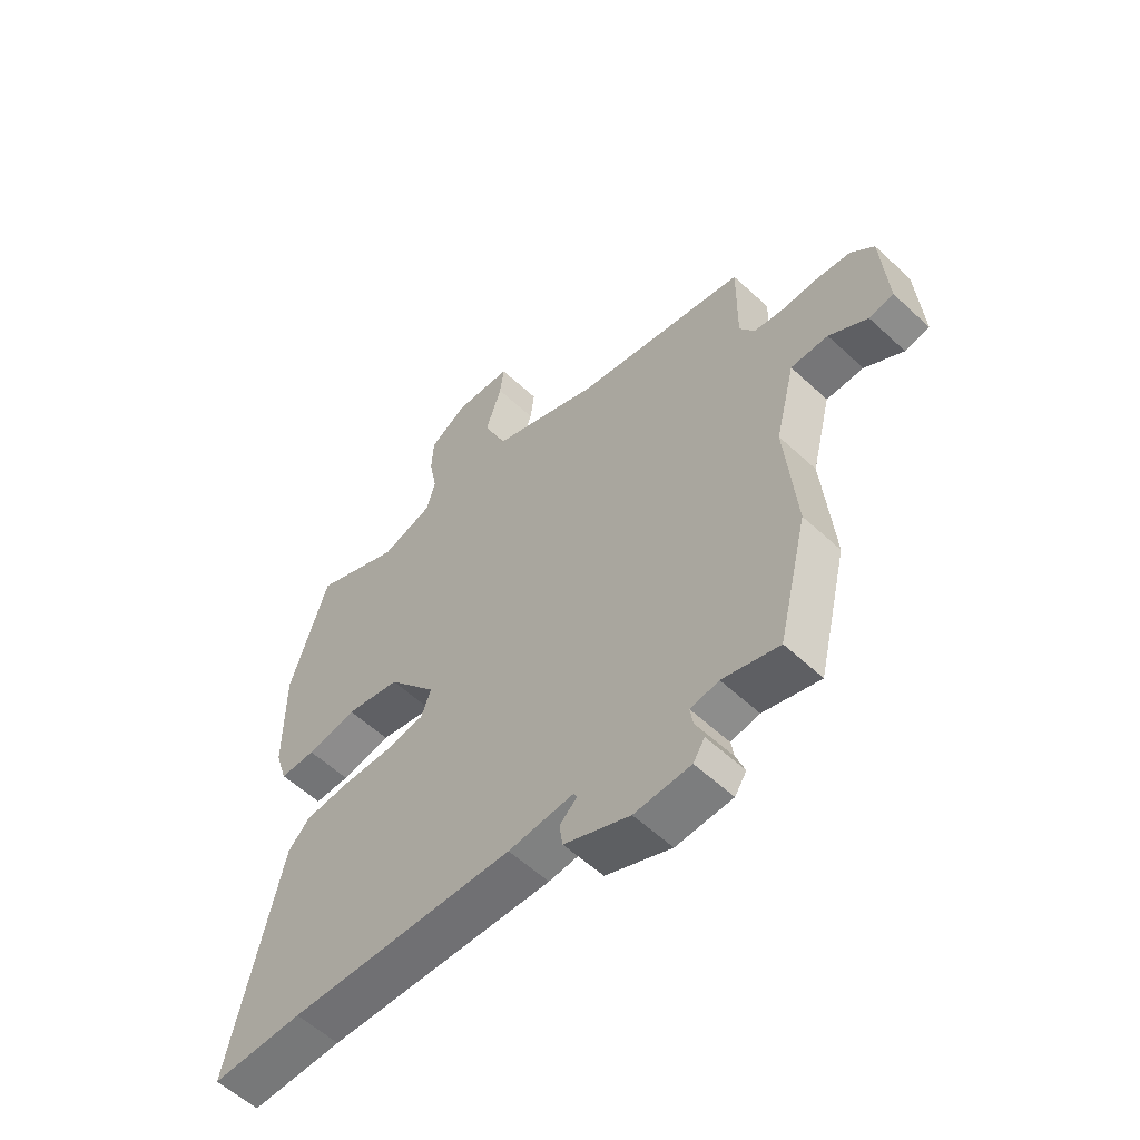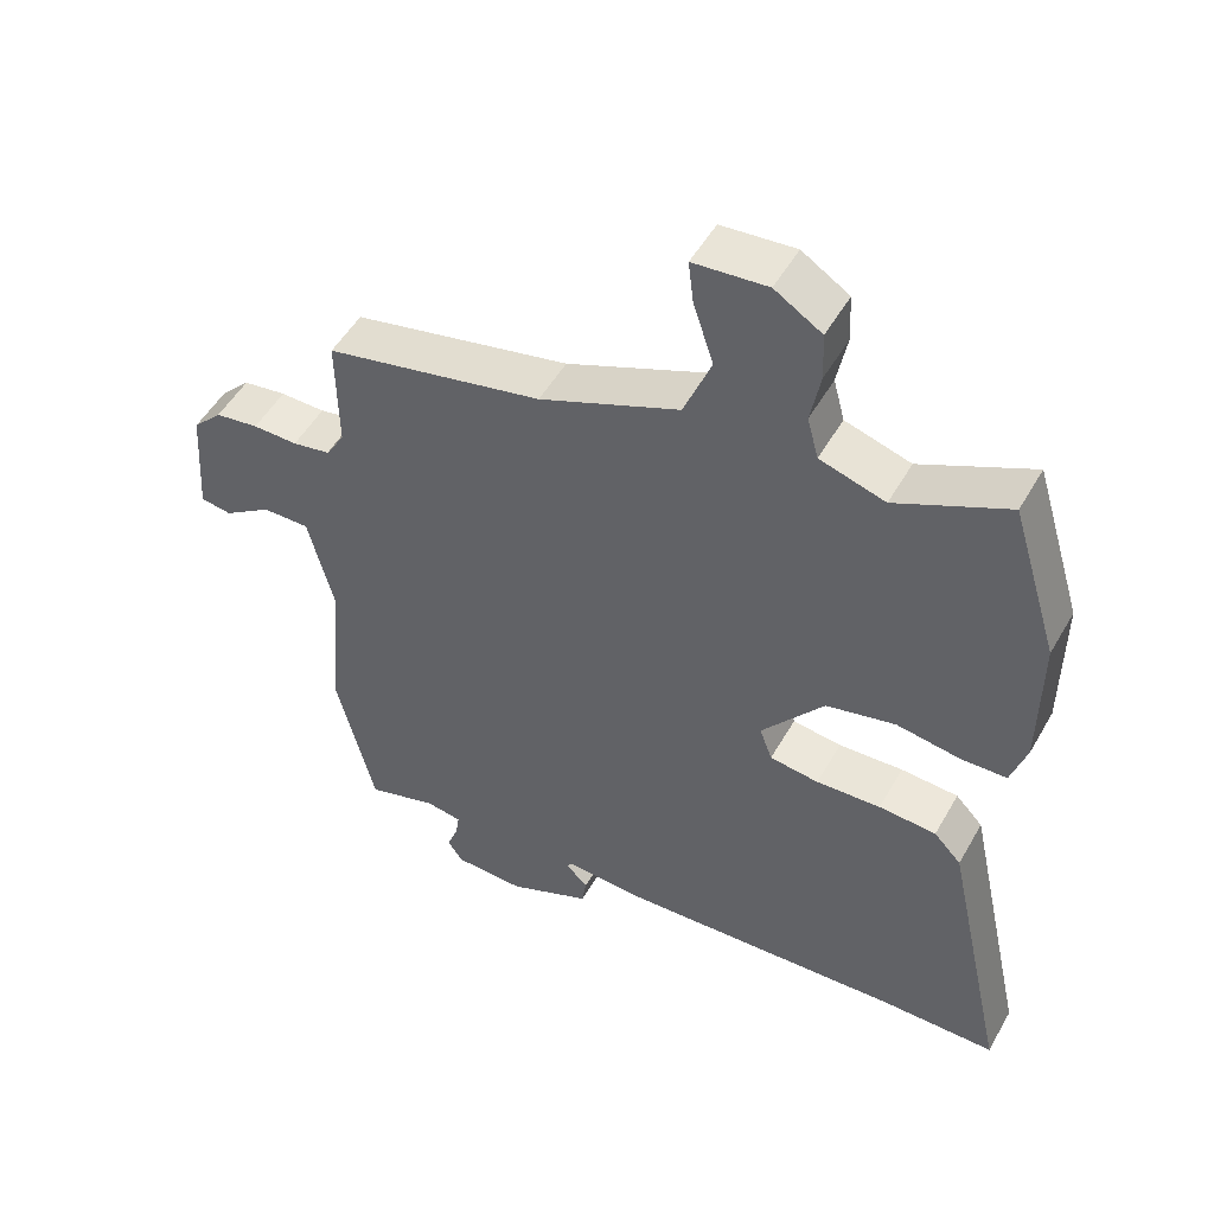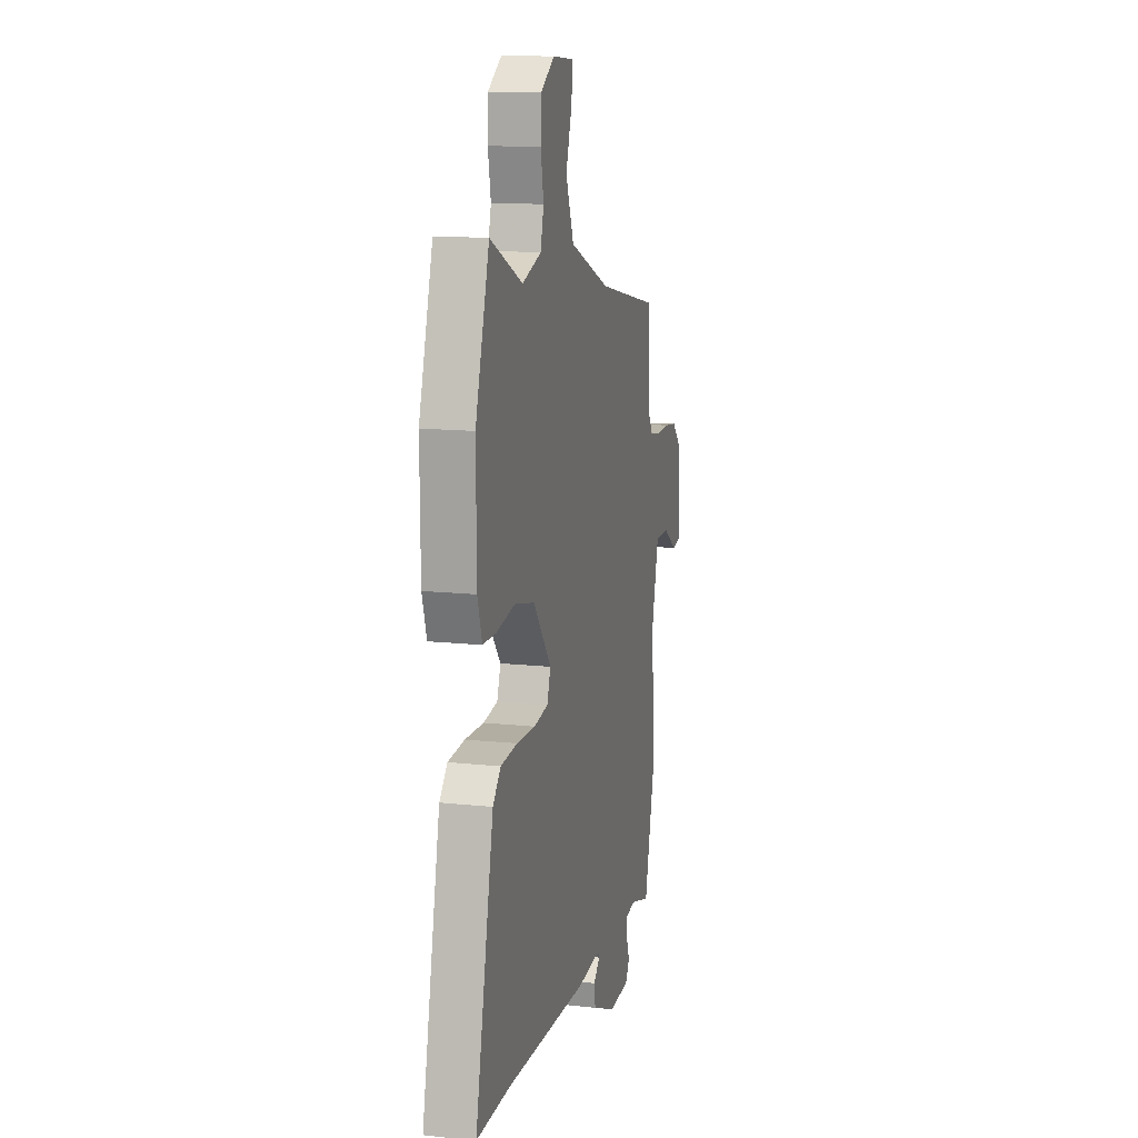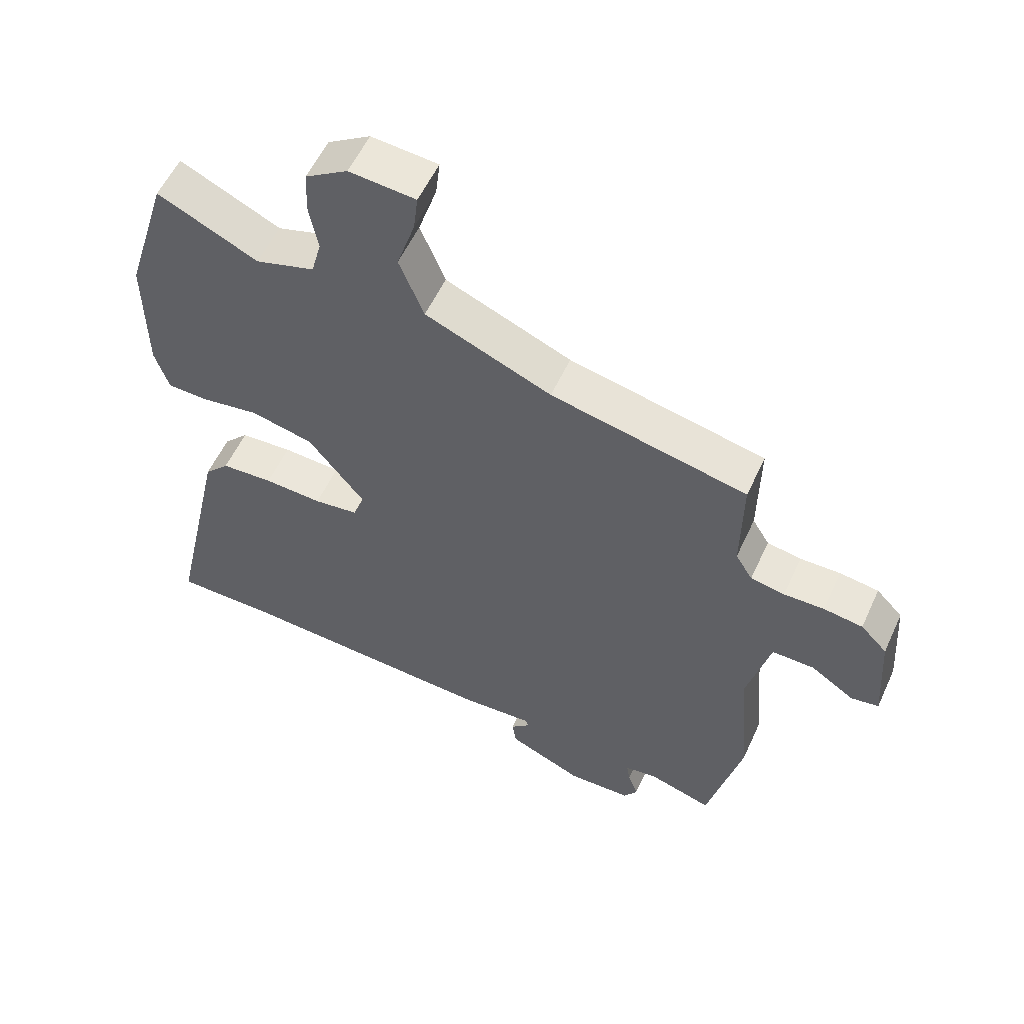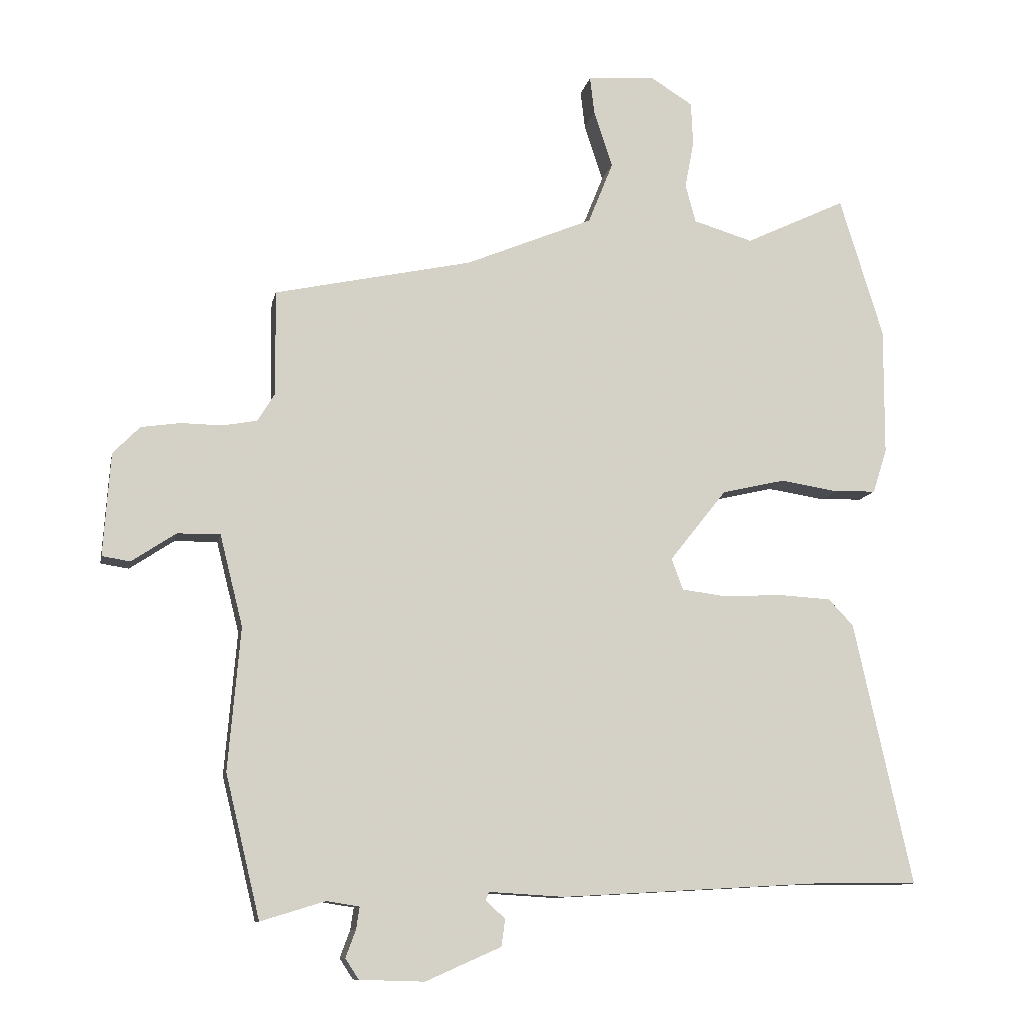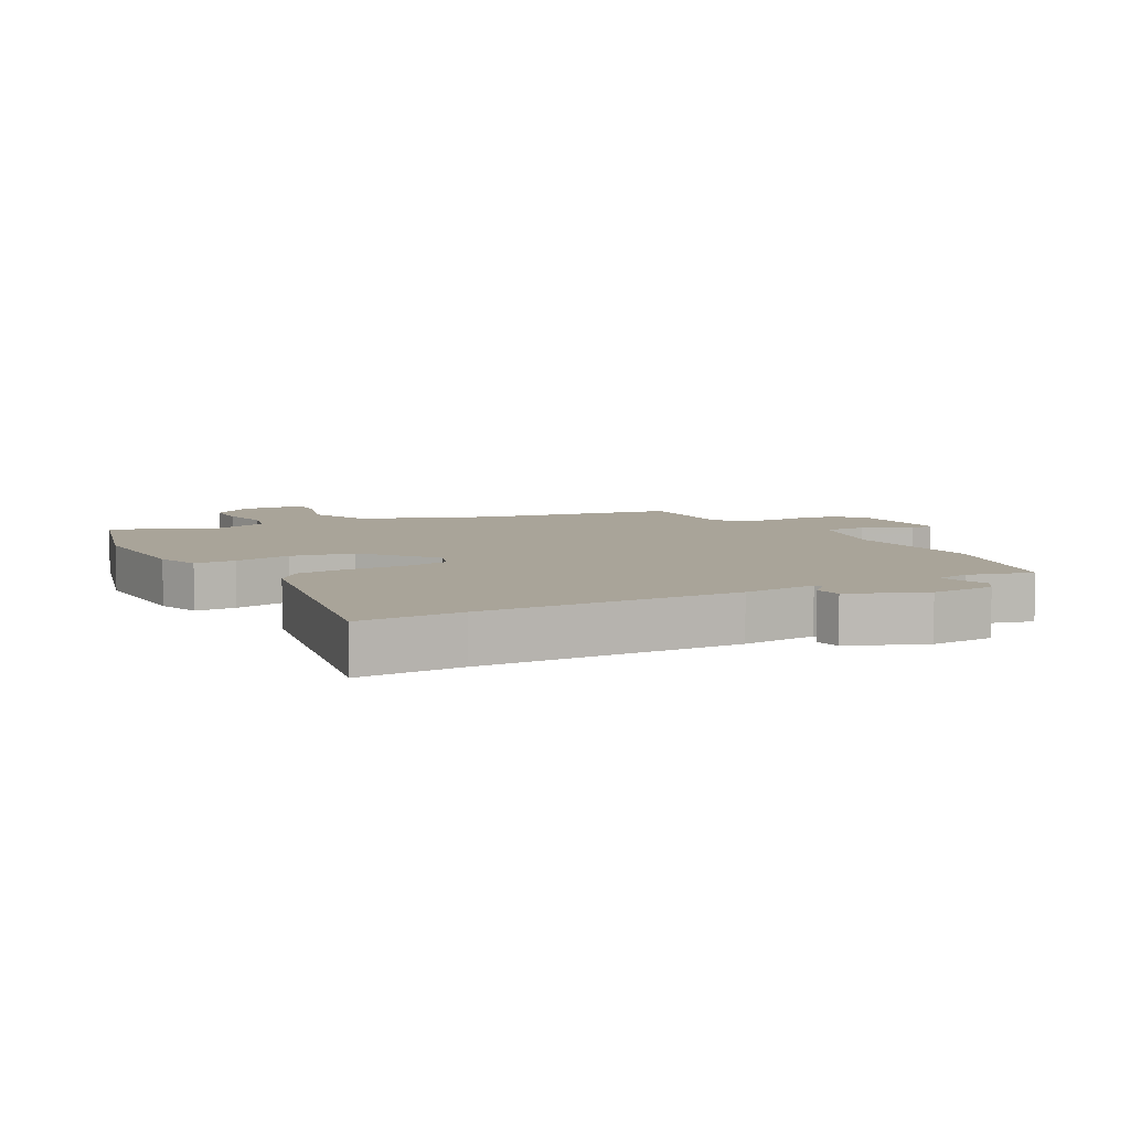
<metadata>
{"format":"obj","ext":"obj","renderer":"f3d","projection":"perspective","resolution":1024,"background":"white","views":[{"elev":-57.6,"azim":-133.9,"up":"+Z"},{"elev":50.8,"azim":28.9,"up":"+Z"},{"elev":13.8,"azim":103.5,"up":"+Z"},{"elev":56.2,"azim":-155.5,"up":"+Z"},{"elev":-10.7,"azim":-11.2,"up":"+Z"},{"elev":7.2,"azim":149.9,"up":"+Y"}]}
</metadata>
<code>
v 0.555 0.07 -0.5
v 0.39 0.07 -0.501
v -0.016 0.07 -0.524
v -0.133 0.07 -0.517
v -0.139 0.07 -0.529
v -0.108 0.07 -0.558
v -0.114 0.07 -0.6
v -0.232 0.07 -0.652
v -0.333 0.07 -0.649
v -0.354 0.07 -0.617
v -0.338 0.07 -0.574
v -0.333 0.07 -0.54
v -0.384 0.07 -0.532
v -0.485 0.07 -0.563
v -0.539 0.07 -0.34
v -0.52 0.07 -0.117
v -0.556 0.07 0.026
v -0.623 0.07 0.025
v -0.692 0.07 -0.021
v -0.736 0.07 -0.014
v -0.725 0.07 0.147
v -0.683 0.07 0.19
v -0.621 0.07 0.199
v -0.557 0.07 0.198
v -0.503 0.07 0.208
v -0.476 0.07 0.252
v -0.478 0.07 0.417
v -0.168 0.07 0.484
v 0.031 0.07 0.567
v 0.07 0.07 0.664
v 0.041 0.07 0.753
v 0.034 0.07 0.812
v 0.139 0.07 0.821
v 0.206 0.07 0.779
v 0.209 0.07 0.711
v 0.195 0.07 0.637
v 0.211 0.07 0.577
v 0.304 0.07 0.549
v 0.462 0.07 0.624
v 0.53 0.07 0.403
v 0.529 0.07 0.203
v 0.507 0.07 0.134
v 0.442 0.07 0.132
v 0.351 0.07 0.146
v 0.252 0.07 0.123
v 0.163 0.07 0.011
v 0.181 0.07 -0.038
v 0.251 0.07 -0.047
v 0.343 0.07 -0.042
v 0.425 0.07 -0.047
v 0.464 0.07 -0.088
v 0.555 0 -0.5
v 0.39 0 -0.501
v -0.016 0 -0.524
v -0.133 0 -0.517
v -0.139 0 -0.529
v -0.108 0 -0.558
v -0.114 0 -0.6
v -0.232 0 -0.652
v -0.333 0 -0.649
v -0.354 0 -0.617
v -0.338 0 -0.574
v -0.333 0 -0.54
v -0.384 0 -0.532
v -0.485 0 -0.563
v -0.539 0 -0.34
v -0.52 0 -0.117
v -0.556 0 0.026
v -0.623 0 0.025
v -0.692 0 -0.021
v -0.736 0 -0.014
v -0.725 0 0.147
v -0.683 0 0.19
v -0.621 0 0.199
v -0.557 0 0.198
v -0.503 0 0.208
v -0.476 0 0.252
v -0.478 0 0.417
v -0.168 0 0.484
v 0.031 0 0.567
v 0.07 0 0.664
v 0.041 0 0.753
v 0.034 0 0.812
v 0.139 0 0.821
v 0.206 0 0.779
v 0.209 0 0.711
v 0.195 0 0.637
v 0.211 0 0.577
v 0.304 0 0.549
v 0.462 0 0.624
v 0.53 0 0.403
v 0.529 0 0.203
v 0.507 0 0.134
v 0.442 0 0.132
v 0.351 0 0.146
v 0.252 0 0.123
v 0.163 0 0.011
v 0.181 0 -0.038
v 0.251 0 -0.047
v 0.343 0 -0.042
v 0.425 0 -0.047
v 0.464 0 -0.088
f 48 49 50 51
f 47 48 51 1
f 41 42 43 44
f 41 44 45
f 38 39 40 41
f 37 38 41 45
f 36 37 45 46
f 34 35 36
f 33 34 36
f 30 31 32 33
f 29 30 33 36
f 26 27 28
f 25 26 28 29
f 21 22 23 24
f 21 24 25
f 18 19 20 21
f 17 18 21 25
f 16 17 25 29
f 13 14 15 16
f 12 13 16 29
f 8 9 10 11
f 5 6 7 8
f 4 5 8 11
f 2 3 4
f 47 1 2
f 47 2 4
f 46 47 4 11
f 29 36 46
f 11 12 29 46
f 102 101 100 99
f 52 102 99 98
f 95 94 93 92
f 96 95 92
f 92 91 90 89
f 96 92 89 88
f 97 96 88 87
f 87 86 85
f 87 85 84
f 84 83 82 81
f 87 84 81 80
f 79 78 77
f 80 79 77 76
f 75 74 73 72
f 76 75 72
f 72 71 70 69
f 76 72 69 68
f 80 76 68 67
f 67 66 65 64
f 80 67 64 63
f 62 61 60 59
f 59 58 57 56
f 62 59 56 55
f 55 54 53
f 53 52 98
f 55 53 98
f 62 55 98 97
f 97 87 80
f 97 80 63 62
f 1 52 53 2
f 2 53 54 3
f 3 54 55 4
f 4 55 56 5
f 5 56 57 6
f 6 57 58 7
f 7 58 59 8
f 8 59 60 9
f 9 60 61 10
f 10 61 62 11
f 11 62 63 12
f 12 63 64 13
f 13 64 65 14
f 14 65 66 15
f 15 66 67 16
f 16 67 68 17
f 17 68 69 18
f 18 69 70 19
f 19 70 71 20
f 20 71 72 21
f 21 72 73 22
f 22 73 74 23
f 23 74 75 24
f 24 75 76 25
f 25 76 77 26
f 26 77 78 27
f 27 78 79 28
f 28 79 80 29
f 29 80 81 30
f 30 81 82 31
f 31 82 83 32
f 32 83 84 33
f 33 84 85 34
f 34 85 86 35
f 35 86 87 36
f 36 87 88 37
f 37 88 89 38
f 38 89 90 39
f 39 90 91 40
f 40 91 92 41
f 41 92 93 42
f 42 93 94 43
f 43 94 95 44
f 44 95 96 45
f 45 96 97 46
f 46 97 98 47
f 47 98 99 48
f 48 99 100 49
f 49 100 101 50
f 50 101 102 51
f 51 102 52 1

</code>
